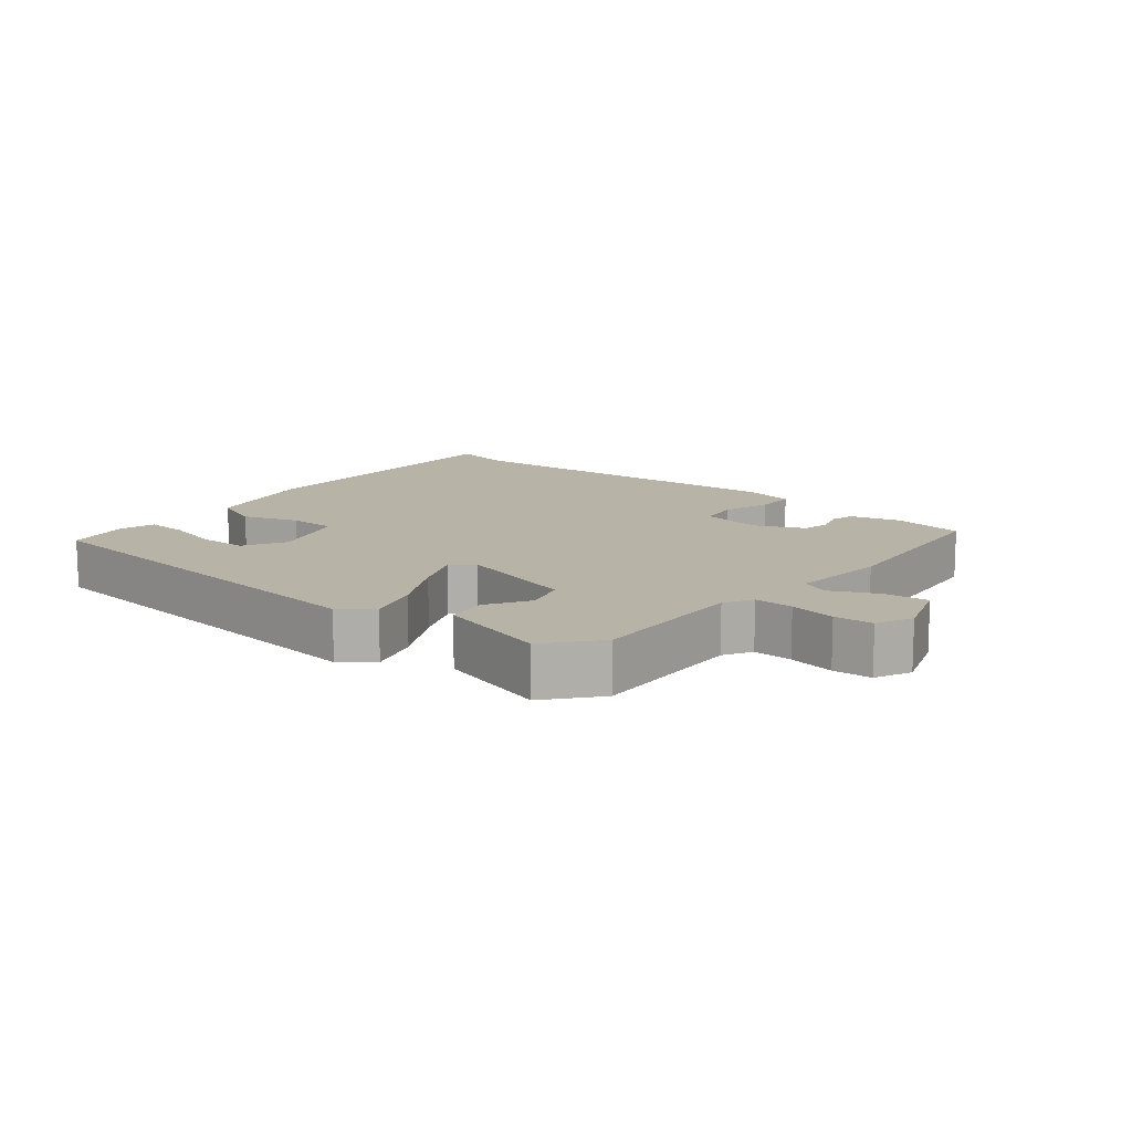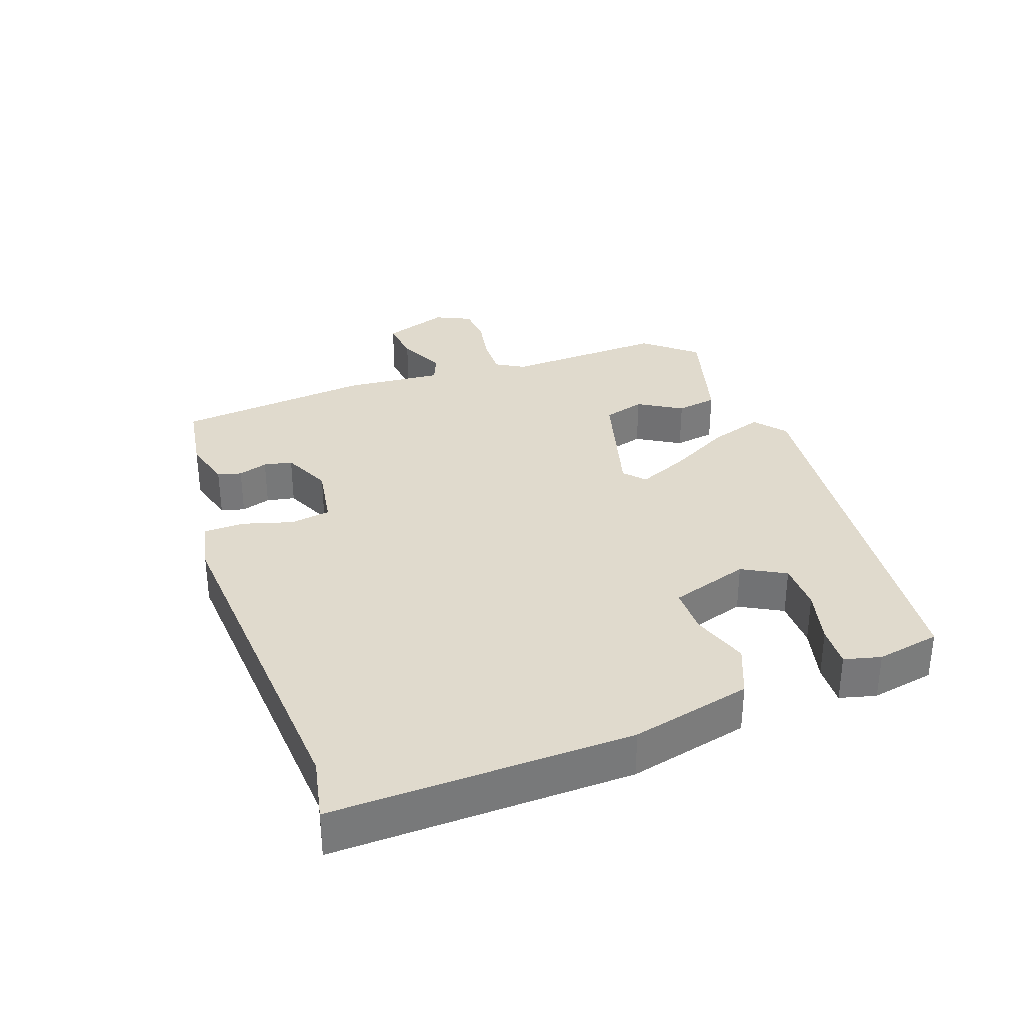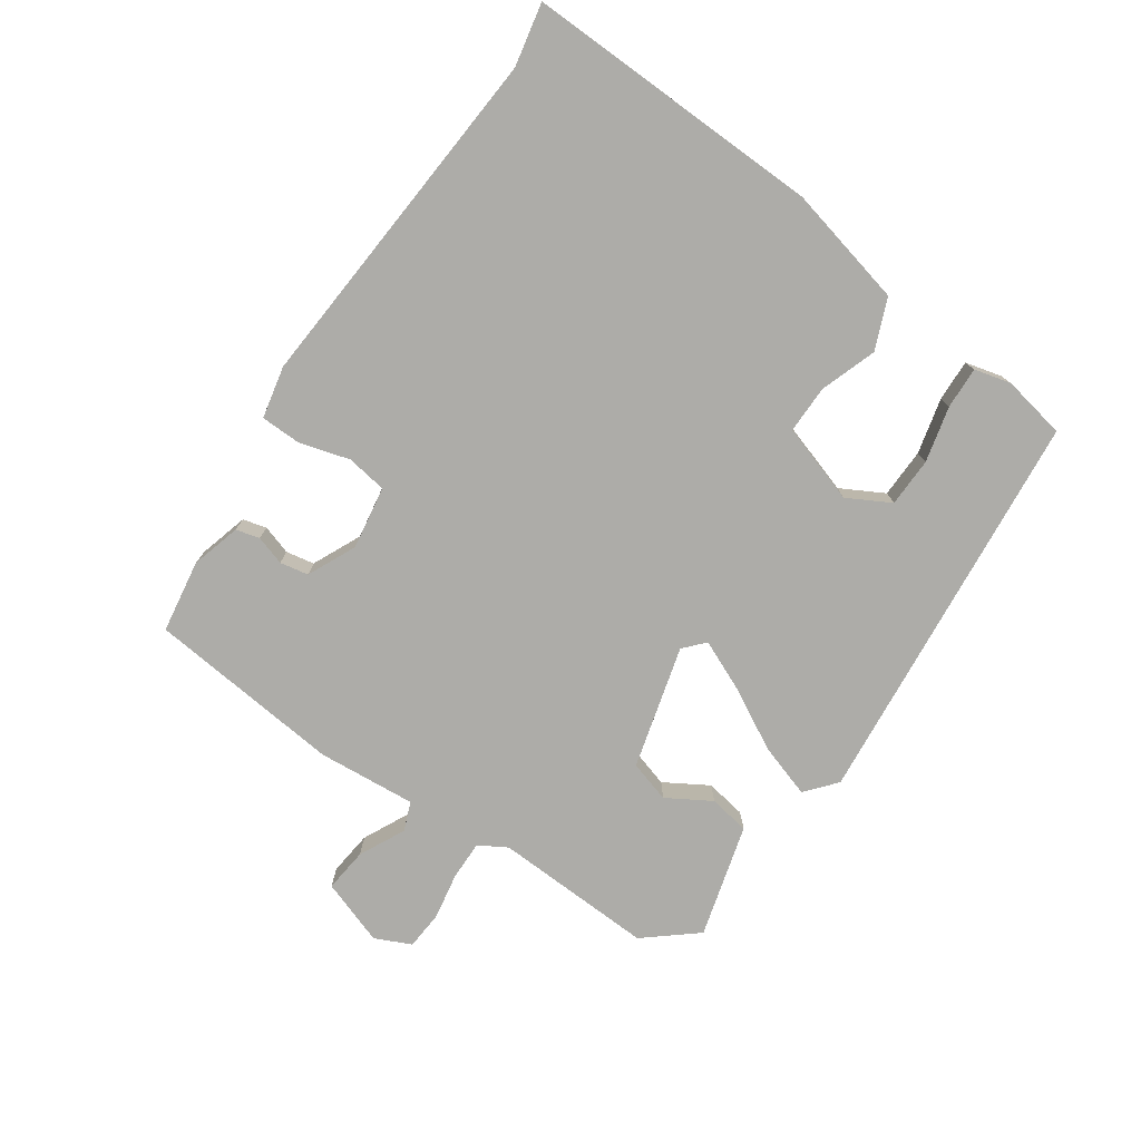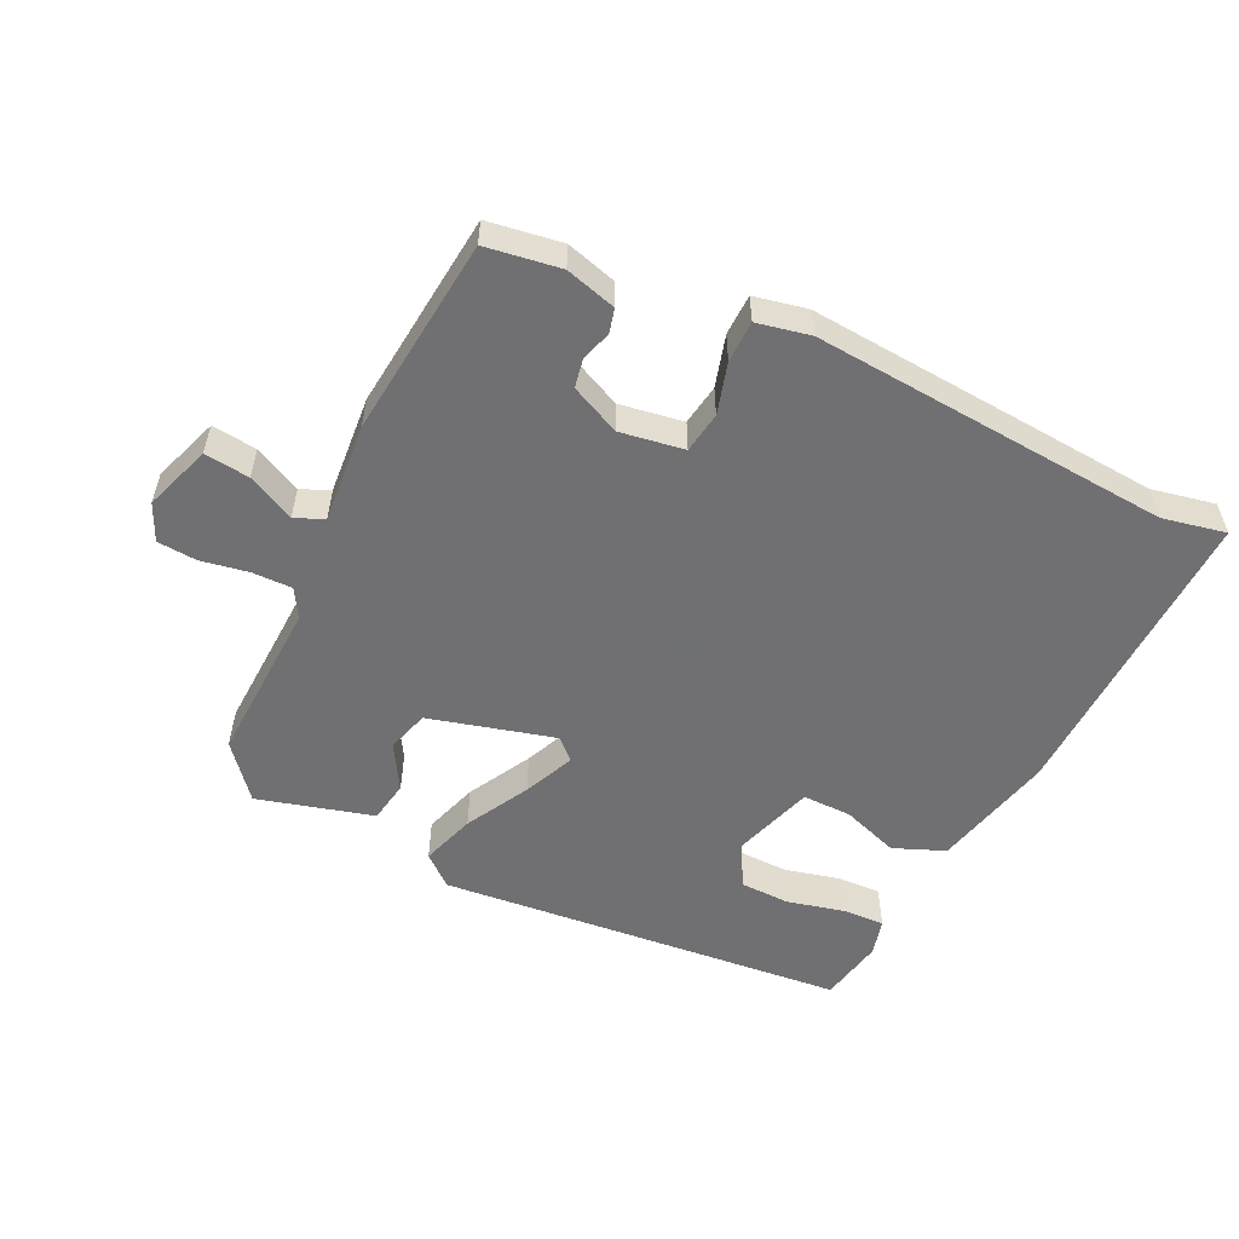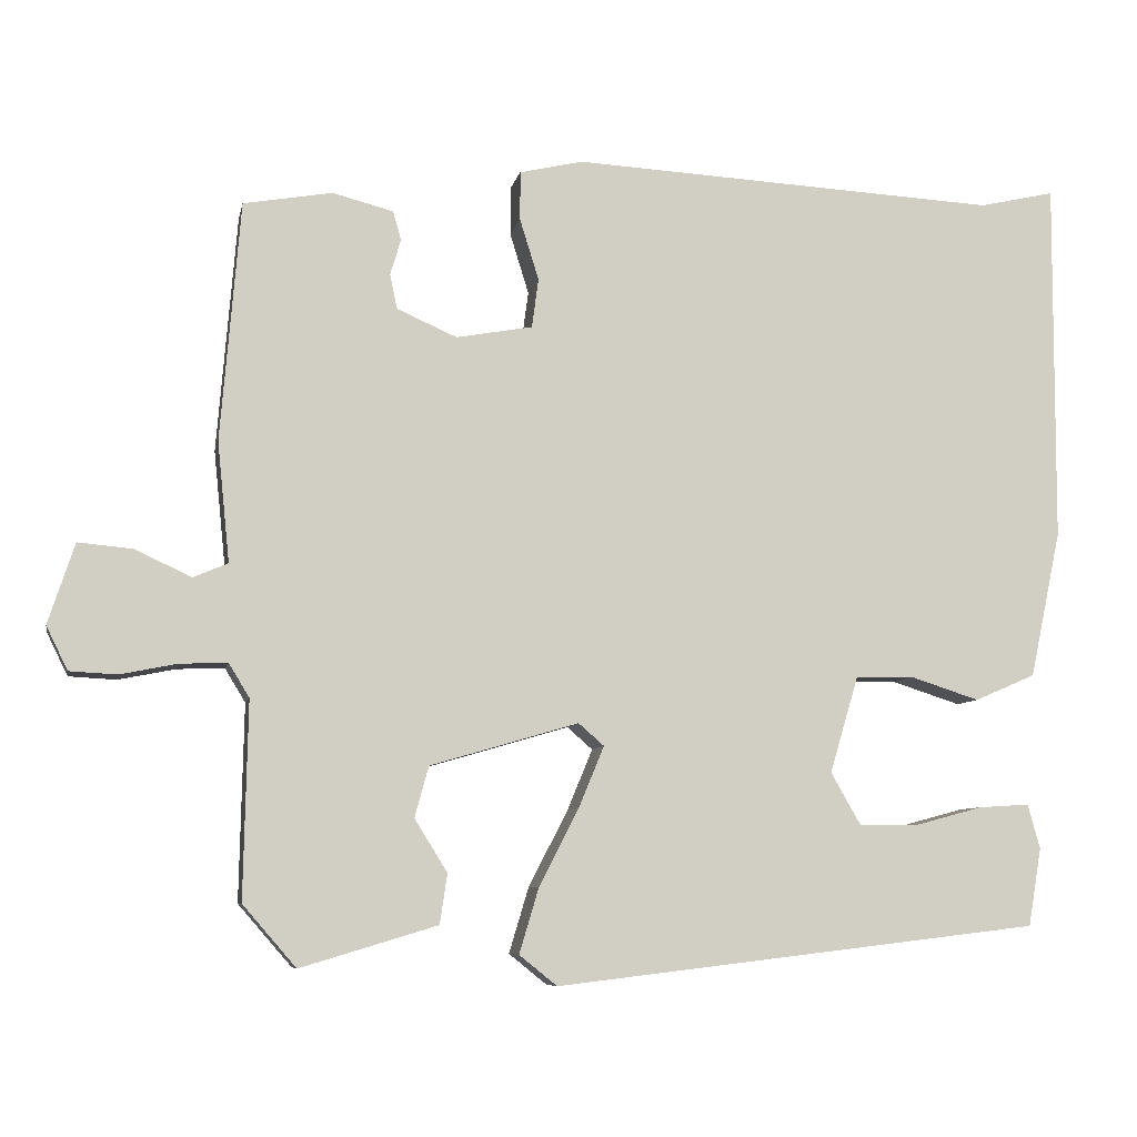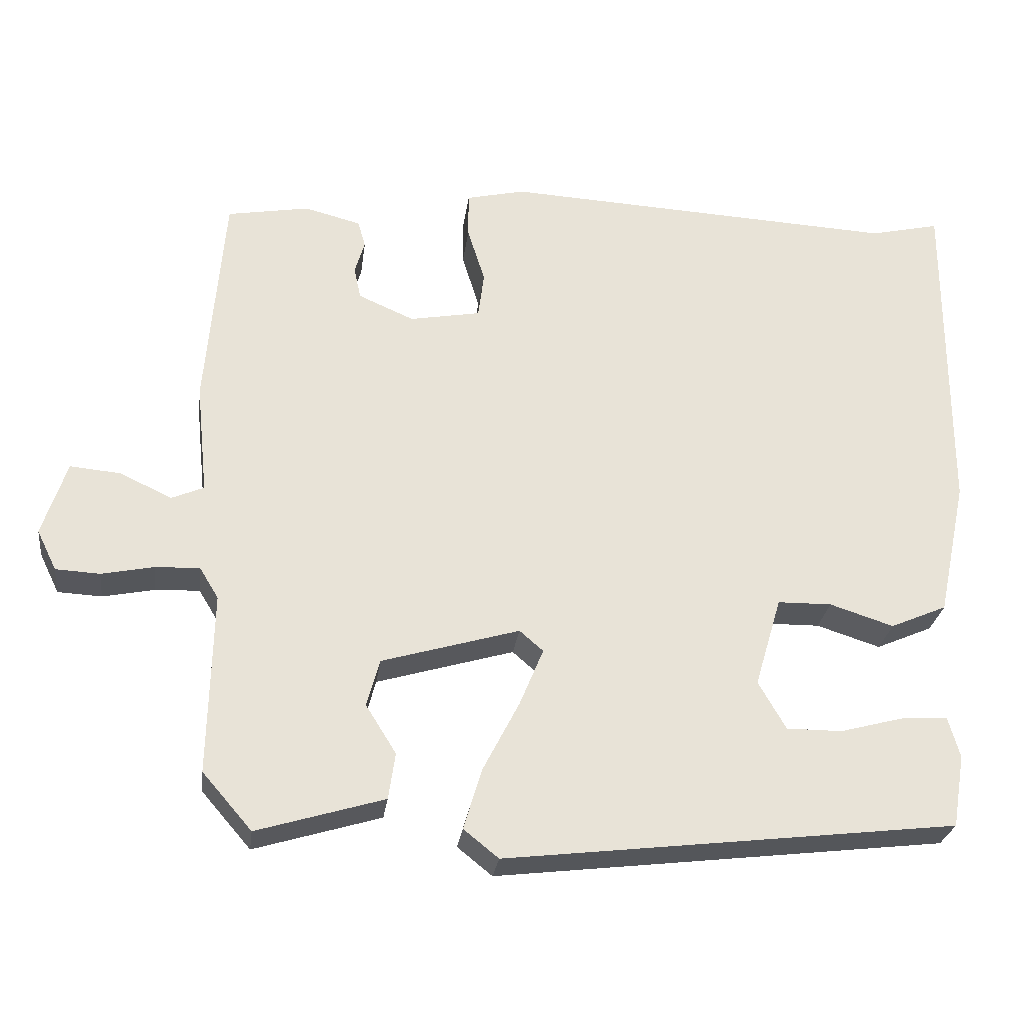
<metadata>
{"format":"obj","ext":"obj","renderer":"f3d","projection":"perspective","resolution":1024,"background":"white","views":[{"elev":12.6,"azim":-141.6,"up":"+Y"},{"elev":33.1,"azim":69.3,"up":"+Y"},{"elev":-76.6,"azim":54.2,"up":"+Y"},{"elev":-55.0,"azim":-27.0,"up":"+Y"},{"elev":-7.6,"azim":-11.2,"up":"+Z"},{"elev":-27.1,"azim":-7.4,"up":"+Z"}]}
</metadata>
<code>
v -0.474 0.07 -0.395
v -0.469 0.07 -0.156
v -0.494 0.07 -0.115
v -0.552 0.07 -0.117
v -0.621 0.07 -0.131
v -0.679 0.07 -0.128
v -0.705 0.07 -0.075
v -0.673 0.07 0.023
v -0.607 0.07 0.017
v -0.538 0.07 -0.015
v -0.496 0.07 0.003
v -0.511 0.07 0.149
v -0.487 0.07 0.44
v -0.379 0.07 0.459
v -0.305 0.07 0.44
v -0.295 0.07 0.405
v -0.308 0.07 0.361
v -0.299 0.07 0.319
v -0.226 0.07 0.287
v -0.133 0.07 0.304
v -0.125 0.07 0.364
v -0.148 0.07 0.438
v -0.148 0.07 0.498
v -0.071 0.07 0.516
v 0.452 0.07 0.489
v 0.544 0.07 0.51
v 0.542 0.07 0.067
v 0.504 0.07 -0.112
v 0.43 0.07 -0.144
v 0.346 0.07 -0.117
v 0.275 0.07 -0.118
v 0.24 0.07 -0.236
v 0.276 0.07 -0.299
v 0.349 0.07 -0.299
v 0.431 0.07 -0.277
v 0.493 0.07 -0.273
v 0.508 0.07 -0.327
v 0.492 0.07 -0.422
v -0.101 0.07 -0.492
v -0.147 0.07 -0.455
v -0.123 0.07 -0.375
v -0.075 0.07 -0.282
v -0.044 0.07 -0.207
v -0.075 0.07 -0.18
v -0.256 0.07 -0.233
v -0.273 0.07 -0.295
v -0.233 0.07 -0.359
v -0.242 0.07 -0.42
v -0.409 0.07 -0.47
v -0.474 0 -0.395
v -0.469 0 -0.156
v -0.494 0 -0.115
v -0.552 0 -0.117
v -0.621 0 -0.131
v -0.679 0 -0.128
v -0.705 0 -0.075
v -0.673 0 0.023
v -0.607 0 0.017
v -0.538 0 -0.015
v -0.496 0 0.003
v -0.511 0 0.149
v -0.487 0 0.44
v -0.379 0 0.459
v -0.305 0 0.44
v -0.295 0 0.405
v -0.308 0 0.361
v -0.299 0 0.319
v -0.226 0 0.287
v -0.133 0 0.304
v -0.125 0 0.364
v -0.148 0 0.438
v -0.148 0 0.498
v -0.071 0 0.516
v 0.452 0 0.489
v 0.544 0 0.51
v 0.542 0 0.067
v 0.504 0 -0.112
v 0.43 0 -0.144
v 0.346 0 -0.117
v 0.275 0 -0.118
v 0.24 0 -0.236
v 0.276 0 -0.299
v 0.349 0 -0.299
v 0.431 0 -0.277
v 0.493 0 -0.273
v 0.508 0 -0.327
v 0.492 0 -0.422
v -0.101 0 -0.492
v -0.147 0 -0.455
v -0.123 0 -0.375
v -0.075 0 -0.282
v -0.044 0 -0.207
v -0.075 0 -0.18
v -0.256 0 -0.233
v -0.273 0 -0.295
v -0.233 0 -0.359
v -0.242 0 -0.42
v -0.409 0 -0.47
f 46 47 48 49
f 45 46 49 1
f 39 40 41 42
f 39 42 43
f 38 39 43
f 34 35 36 37
f 33 34 37 38
f 27 28 29 30
f 25 26 27 30
f 25 30 31
f 24 25 31 32
f 21 22 23 24
f 20 21 24 32
f 14 15 16 17
f 14 17 18
f 11 12 13 14
f 11 14 18
f 7 8 9 10
f 5 6 7 10
f 4 5 10 11
f 3 4 11 18
f 45 1 2
f 44 45 2 3
f 33 38 43 44
f 19 20 32 33
f 19 33 44
f 3 18 19 44
f 98 97 96 95
f 50 98 95 94
f 91 90 89 88
f 92 91 88
f 92 88 87
f 86 85 84 83
f 87 86 83 82
f 79 78 77 76
f 79 76 75 74
f 80 79 74
f 81 80 74 73
f 73 72 71 70
f 81 73 70 69
f 66 65 64 63
f 67 66 63
f 63 62 61 60
f 67 63 60
f 59 58 57 56
f 59 56 55 54
f 60 59 54 53
f 67 60 53 52
f 51 50 94
f 52 51 94 93
f 93 92 87 82
f 82 81 69 68
f 93 82 68
f 93 68 67 52
f 1 50 51 2
f 2 51 52 3
f 3 52 53 4
f 4 53 54 5
f 5 54 55 6
f 6 55 56 7
f 7 56 57 8
f 8 57 58 9
f 9 58 59 10
f 10 59 60 11
f 11 60 61 12
f 12 61 62 13
f 13 62 63 14
f 14 63 64 15
f 15 64 65 16
f 16 65 66 17
f 17 66 67 18
f 18 67 68 19
f 19 68 69 20
f 20 69 70 21
f 21 70 71 22
f 22 71 72 23
f 23 72 73 24
f 24 73 74 25
f 25 74 75 26
f 26 75 76 27
f 27 76 77 28
f 28 77 78 29
f 29 78 79 30
f 30 79 80 31
f 31 80 81 32
f 32 81 82 33
f 33 82 83 34
f 34 83 84 35
f 35 84 85 36
f 36 85 86 37
f 37 86 87 38
f 38 87 88 39
f 39 88 89 40
f 40 89 90 41
f 41 90 91 42
f 42 91 92 43
f 43 92 93 44
f 44 93 94 45
f 45 94 95 46
f 46 95 96 47
f 47 96 97 48
f 48 97 98 49
f 49 98 50 1

</code>
